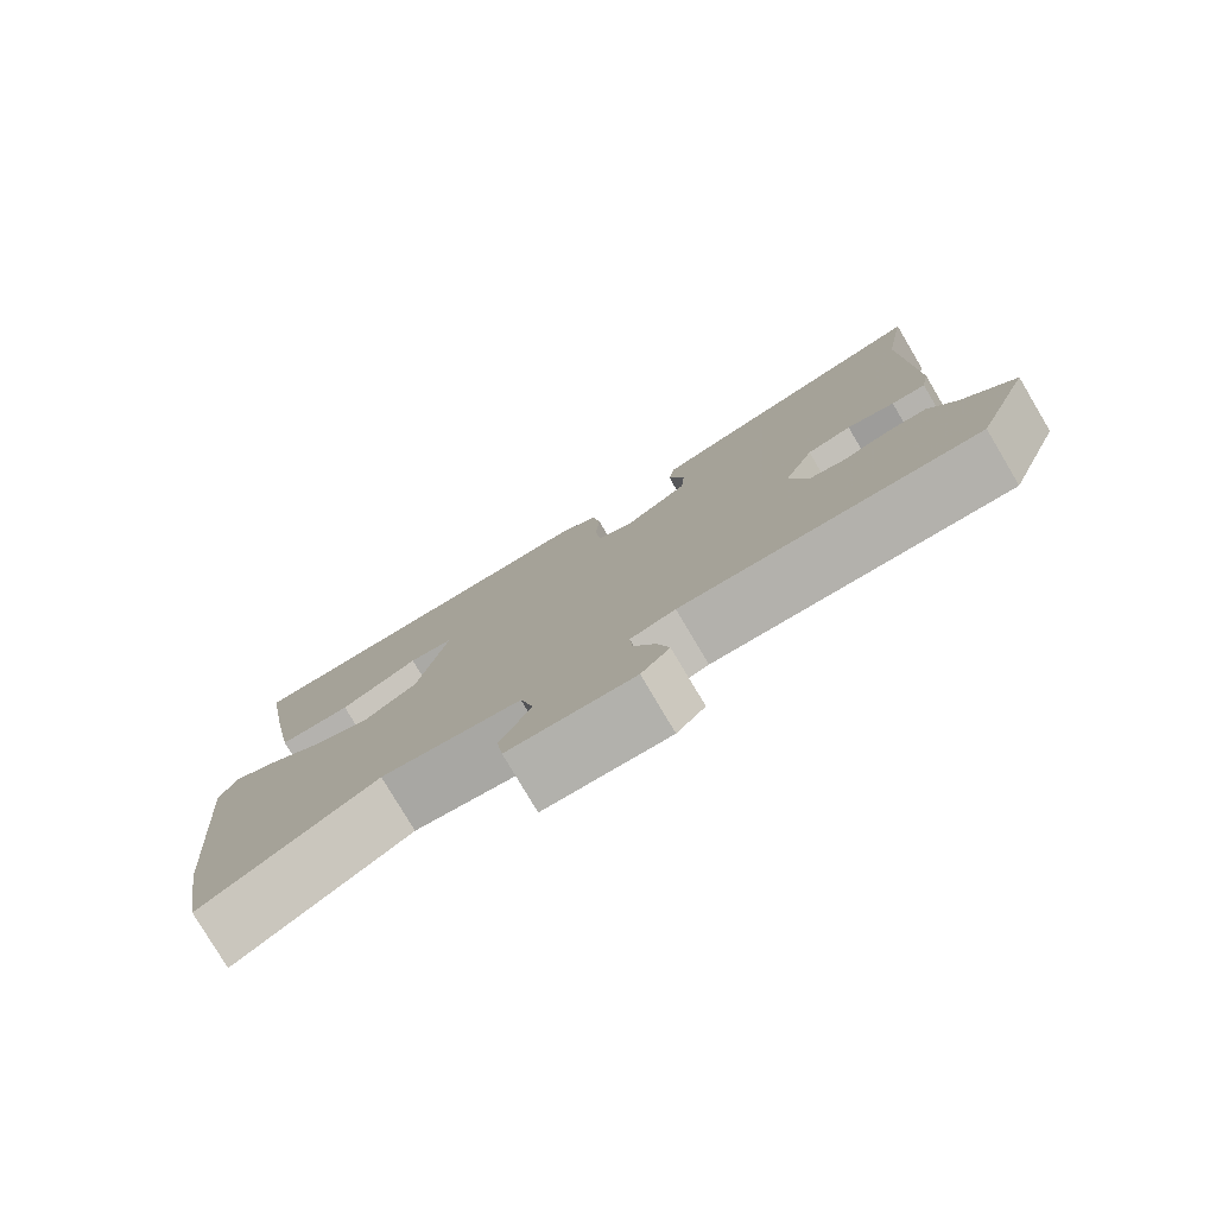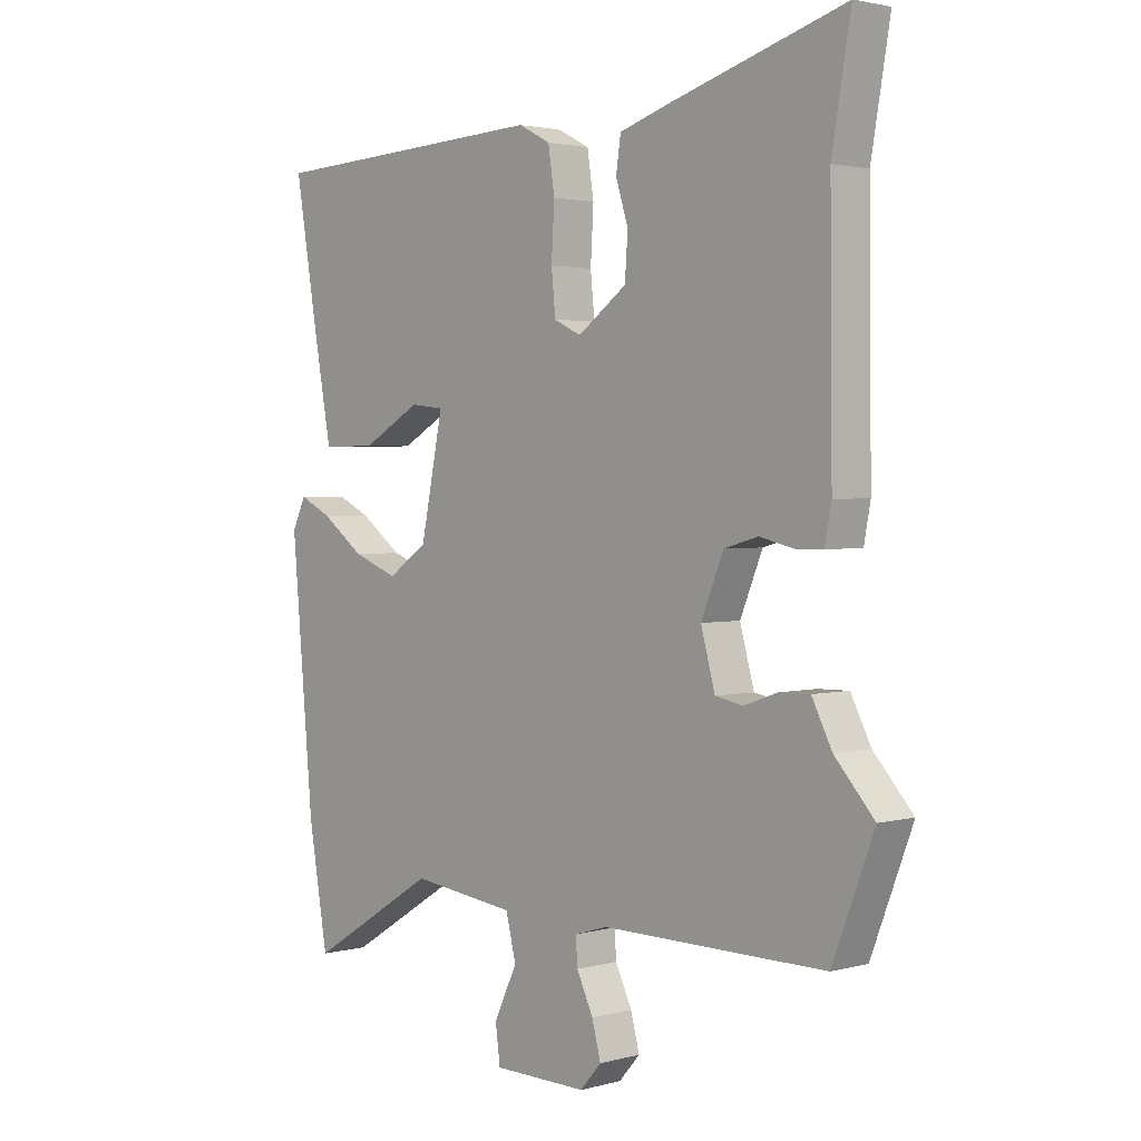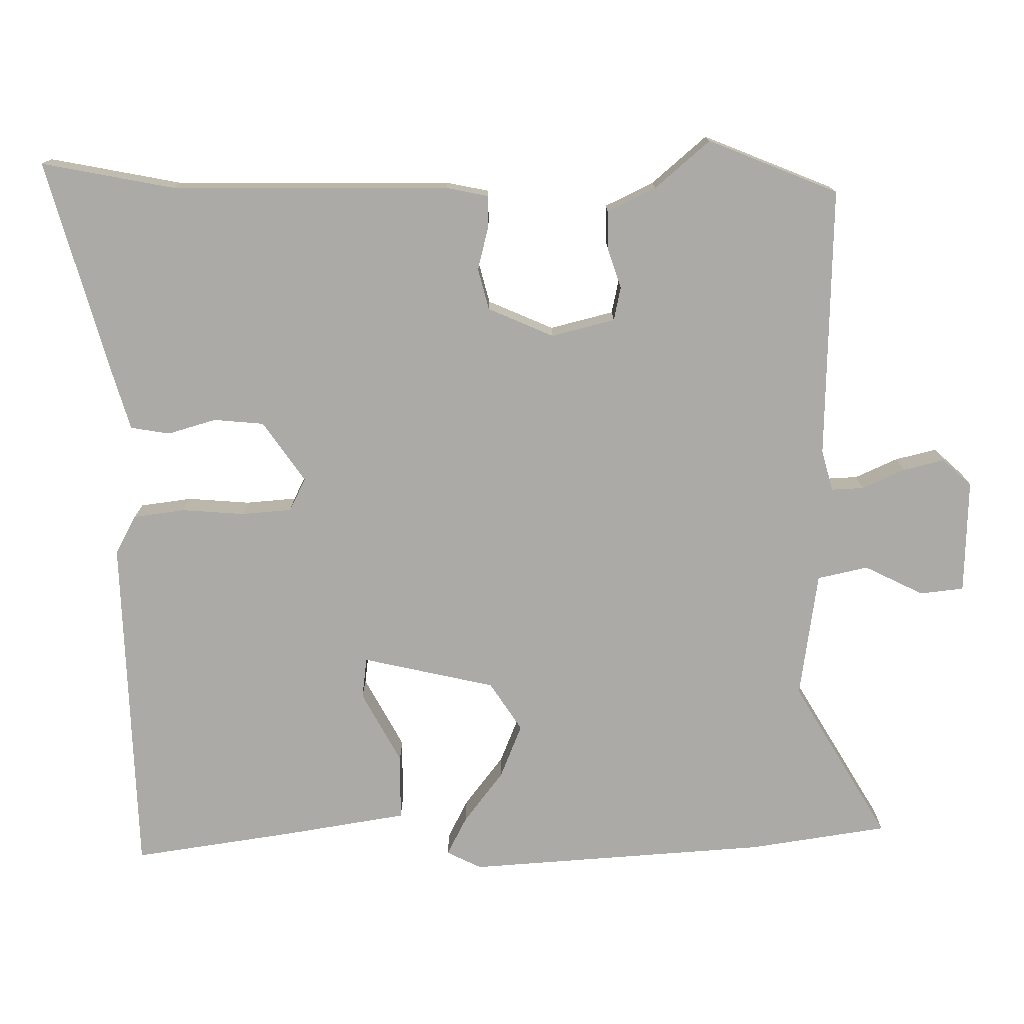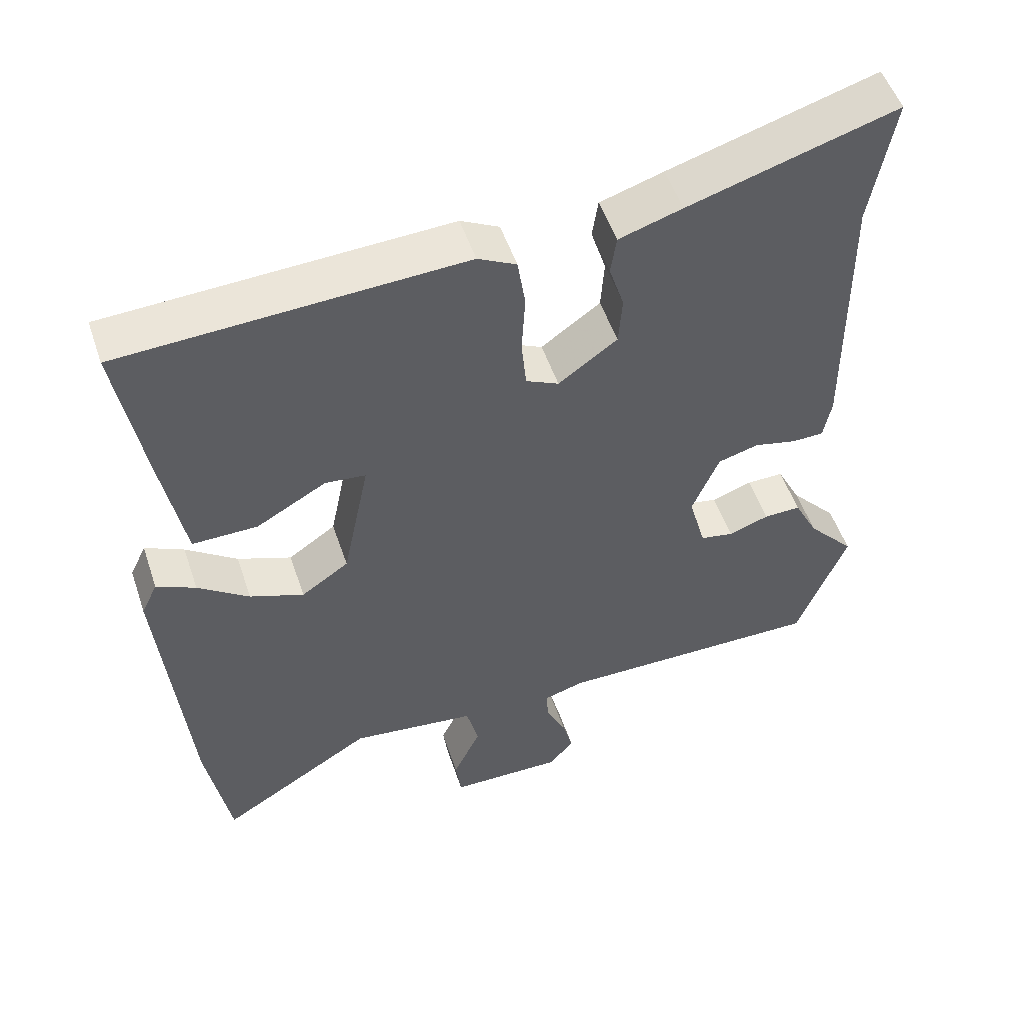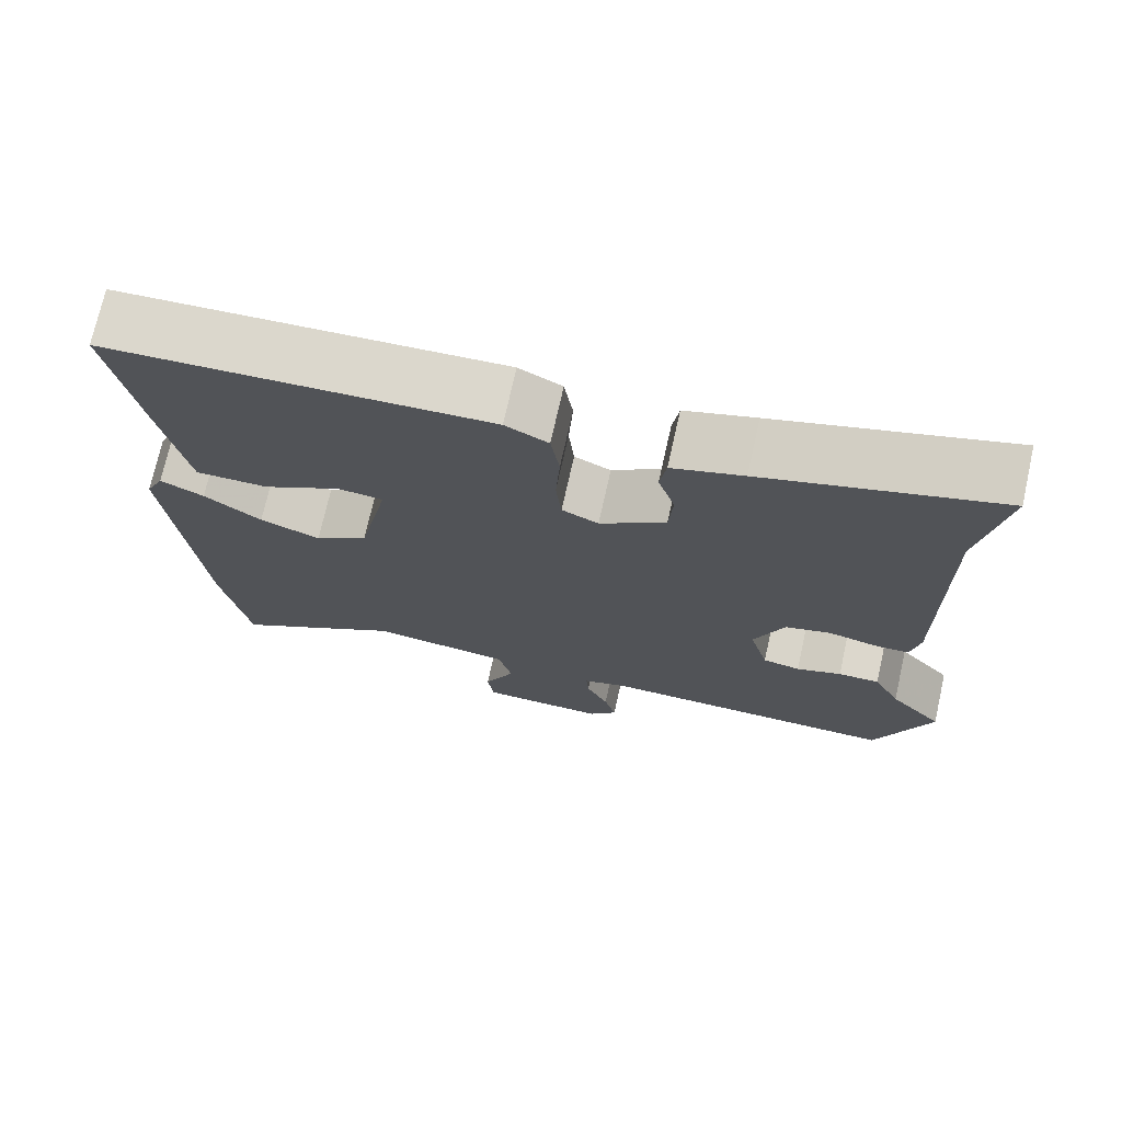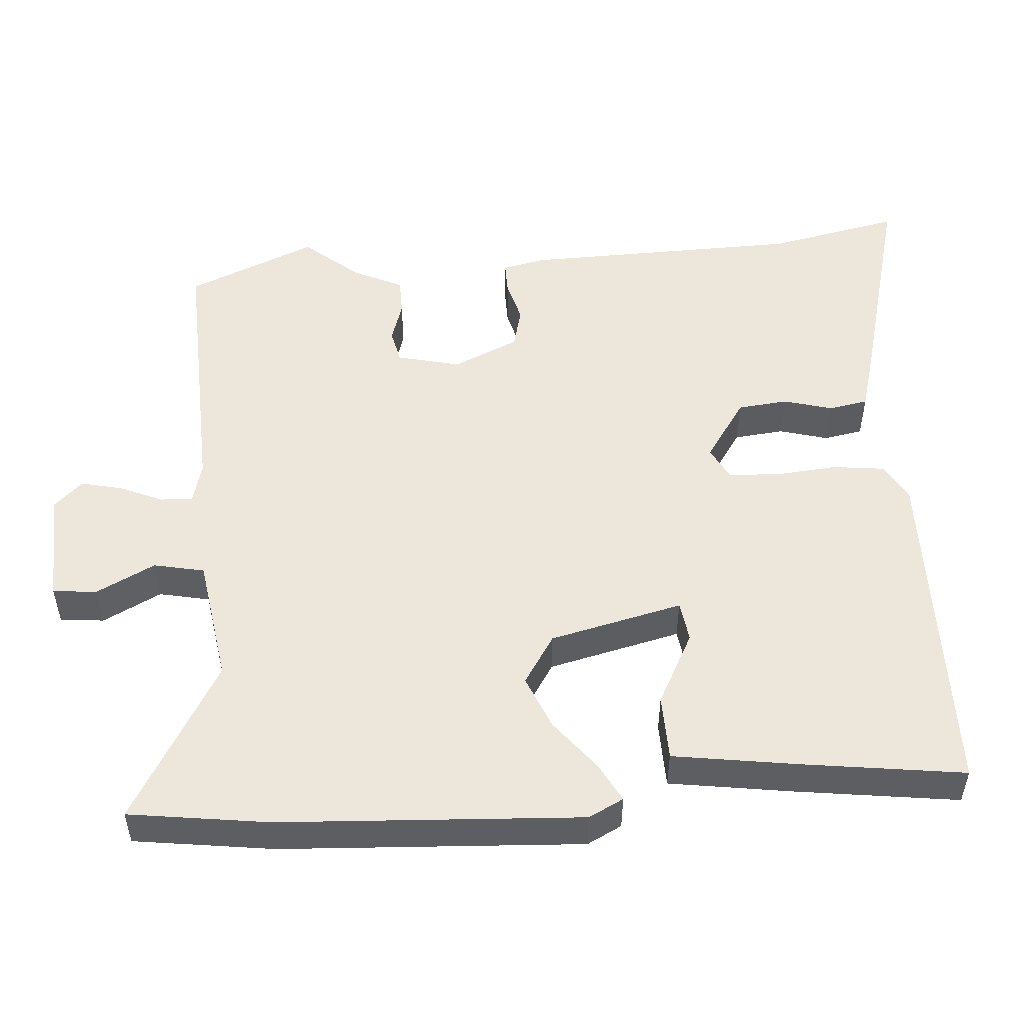
<metadata>
{"format":"obj","ext":"obj","renderer":"f3d","projection":"perspective","resolution":1024,"background":"white","views":[{"elev":-79.4,"azim":30.7,"up":"+Z"},{"elev":2.3,"azim":46.9,"up":"+Z"},{"elev":-75.9,"azim":89.4,"up":"+Y"},{"elev":52.3,"azim":-18.5,"up":"+Z"},{"elev":72.9,"azim":12.6,"up":"+Z"},{"elev":51.5,"azim":-96.1,"up":"+Y"}]}
</metadata>
<code>
v 0.559 0.07 -0.347
v 0.489 0.07 -0.529
v 0.111 0.07 -0.526
v 0.054 0.07 -0.543
v 0.057 0.07 -0.588
v 0.085 0.07 -0.647
v 0.1 0.07 -0.704
v 0.064 0.07 -0.745
v -0.095 0.07 -0.743
v -0.103 0.07 -0.682
v -0.064 0.07 -0.599
v -0.081 0.07 -0.529
v -0.258 0.07 -0.507
v -0.476 0.07 -0.642
v -0.509 0.07 -0.449
v -0.546 0.07 -0.03
v -0.523 0.07 0.019
v -0.468 0.07 -0.008
v -0.396 0.07 -0.061
v -0.32 0.07 -0.09
v -0.253 0.07 -0.044
v -0.215 0.07 0.142
v -0.272 0.07 0.148
v -0.371 0.07 0.092
v -0.463 0.07 0.091
v -0.494 0.07 0.261
v -0.532 0.07 0.487
v -0.052 0.07 0.51
v 0.002 0.07 0.482
v 0.013 0.07 0.41
v 0.008 0.07 0.323
v 0.015 0.07 0.253
v 0.061 0.07 0.231
v 0.144 0.07 0.291
v 0.149 0.07 0.361
v 0.128 0.07 0.428
v 0.136 0.07 0.483
v 0.225 0.07 0.511
v 0.517 0.07 0.598
v 0.485 0.07 0.413
v 0.489 0.07 0.025
v 0.478 0.07 -0.034
v 0.434 0.07 -0.035
v 0.373 0.07 -0.021
v 0.316 0.07 -0.037
v 0.278 0.07 -0.129
v 0.302 0.07 -0.217
v 0.349 0.07 -0.226
v 0.406 0.07 -0.206
v 0.458 0.07 -0.205
v 0.492 0.07 -0.272
v 0.559 0 -0.347
v 0.489 0 -0.529
v 0.111 0 -0.526
v 0.054 0 -0.543
v 0.057 0 -0.588
v 0.085 0 -0.647
v 0.1 0 -0.704
v 0.064 0 -0.745
v -0.095 0 -0.743
v -0.103 0 -0.682
v -0.064 0 -0.599
v -0.081 0 -0.529
v -0.258 0 -0.507
v -0.476 0 -0.642
v -0.509 0 -0.449
v -0.546 0 -0.03
v -0.523 0 0.019
v -0.468 0 -0.008
v -0.396 0 -0.061
v -0.32 0 -0.09
v -0.253 0 -0.044
v -0.215 0 0.142
v -0.272 0 0.148
v -0.371 0 0.092
v -0.463 0 0.091
v -0.494 0 0.261
v -0.532 0 0.487
v -0.052 0 0.51
v 0.002 0 0.482
v 0.013 0 0.41
v 0.008 0 0.323
v 0.015 0 0.253
v 0.061 0 0.231
v 0.144 0 0.291
v 0.149 0 0.361
v 0.128 0 0.428
v 0.136 0 0.483
v 0.225 0 0.511
v 0.517 0 0.598
v 0.485 0 0.413
v 0.489 0 0.025
v 0.478 0 -0.034
v 0.434 0 -0.035
v 0.373 0 -0.021
v 0.316 0 -0.037
v 0.278 0 -0.129
v 0.302 0 -0.217
v 0.349 0 -0.226
v 0.406 0 -0.206
v 0.458 0 -0.205
v 0.492 0 -0.272
f 48 49 50 51
f 47 48 51 1
f 41 42 43 44
f 40 41 44 45
f 39 40 45 46
f 35 36 37 38
f 34 35 38 39
f 28 29 30 31
f 28 31 32
f 27 28 32
f 26 27 32 33
f 23 24 25 26
f 22 23 26 33
f 16 17 18 19
f 16 19 20
f 13 14 15 16
f 12 13 16 20
f 8 9 10 11
f 8 11 12
f 5 6 7 8
f 4 5 8 12
f 3 4 12 20
f 47 1 2 3
f 46 47 3 20
f 34 39 46
f 33 34 46
f 21 22 33 46
f 20 21 46
f 102 101 100 99
f 52 102 99 98
f 95 94 93 92
f 96 95 92 91
f 97 96 91 90
f 89 88 87 86
f 90 89 86 85
f 82 81 80 79
f 83 82 79
f 83 79 78
f 84 83 78 77
f 77 76 75 74
f 84 77 74 73
f 70 69 68 67
f 71 70 67
f 67 66 65 64
f 71 67 64 63
f 62 61 60 59
f 63 62 59
f 59 58 57 56
f 63 59 56 55
f 71 63 55 54
f 54 53 52 98
f 71 54 98 97
f 97 90 85
f 97 85 84
f 97 84 73 72
f 97 72 71
f 1 52 53 2
f 2 53 54 3
f 3 54 55 4
f 4 55 56 5
f 5 56 57 6
f 6 57 58 7
f 7 58 59 8
f 8 59 60 9
f 9 60 61 10
f 10 61 62 11
f 11 62 63 12
f 12 63 64 13
f 13 64 65 14
f 14 65 66 15
f 15 66 67 16
f 16 67 68 17
f 17 68 69 18
f 18 69 70 19
f 19 70 71 20
f 20 71 72 21
f 21 72 73 22
f 22 73 74 23
f 23 74 75 24
f 24 75 76 25
f 25 76 77 26
f 26 77 78 27
f 27 78 79 28
f 28 79 80 29
f 29 80 81 30
f 30 81 82 31
f 31 82 83 32
f 32 83 84 33
f 33 84 85 34
f 34 85 86 35
f 35 86 87 36
f 36 87 88 37
f 37 88 89 38
f 38 89 90 39
f 39 90 91 40
f 40 91 92 41
f 41 92 93 42
f 42 93 94 43
f 43 94 95 44
f 44 95 96 45
f 45 96 97 46
f 46 97 98 47
f 47 98 99 48
f 48 99 100 49
f 49 100 101 50
f 50 101 102 51
f 51 102 52 1

</code>
